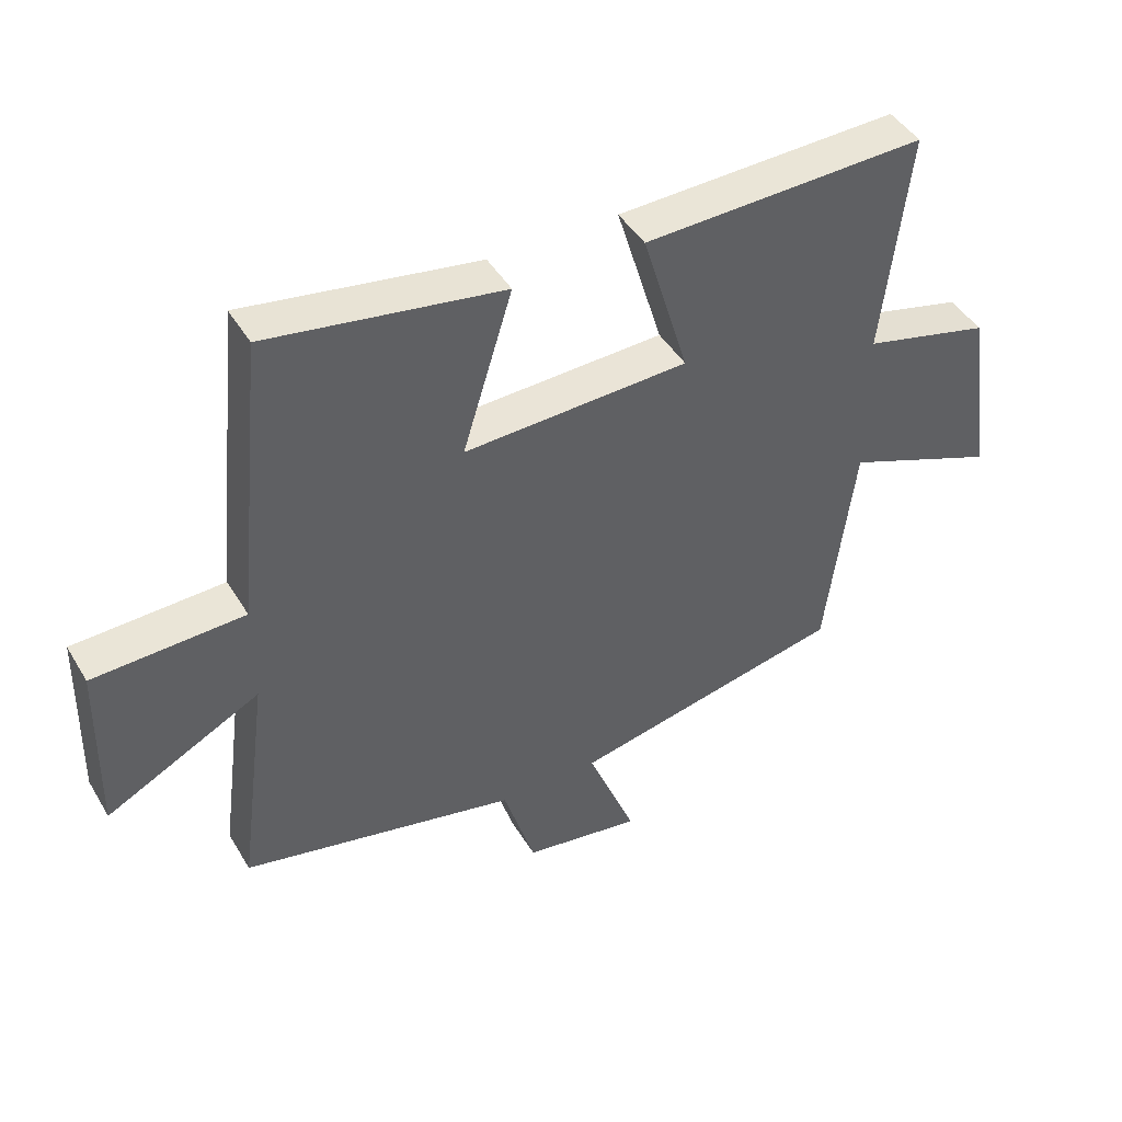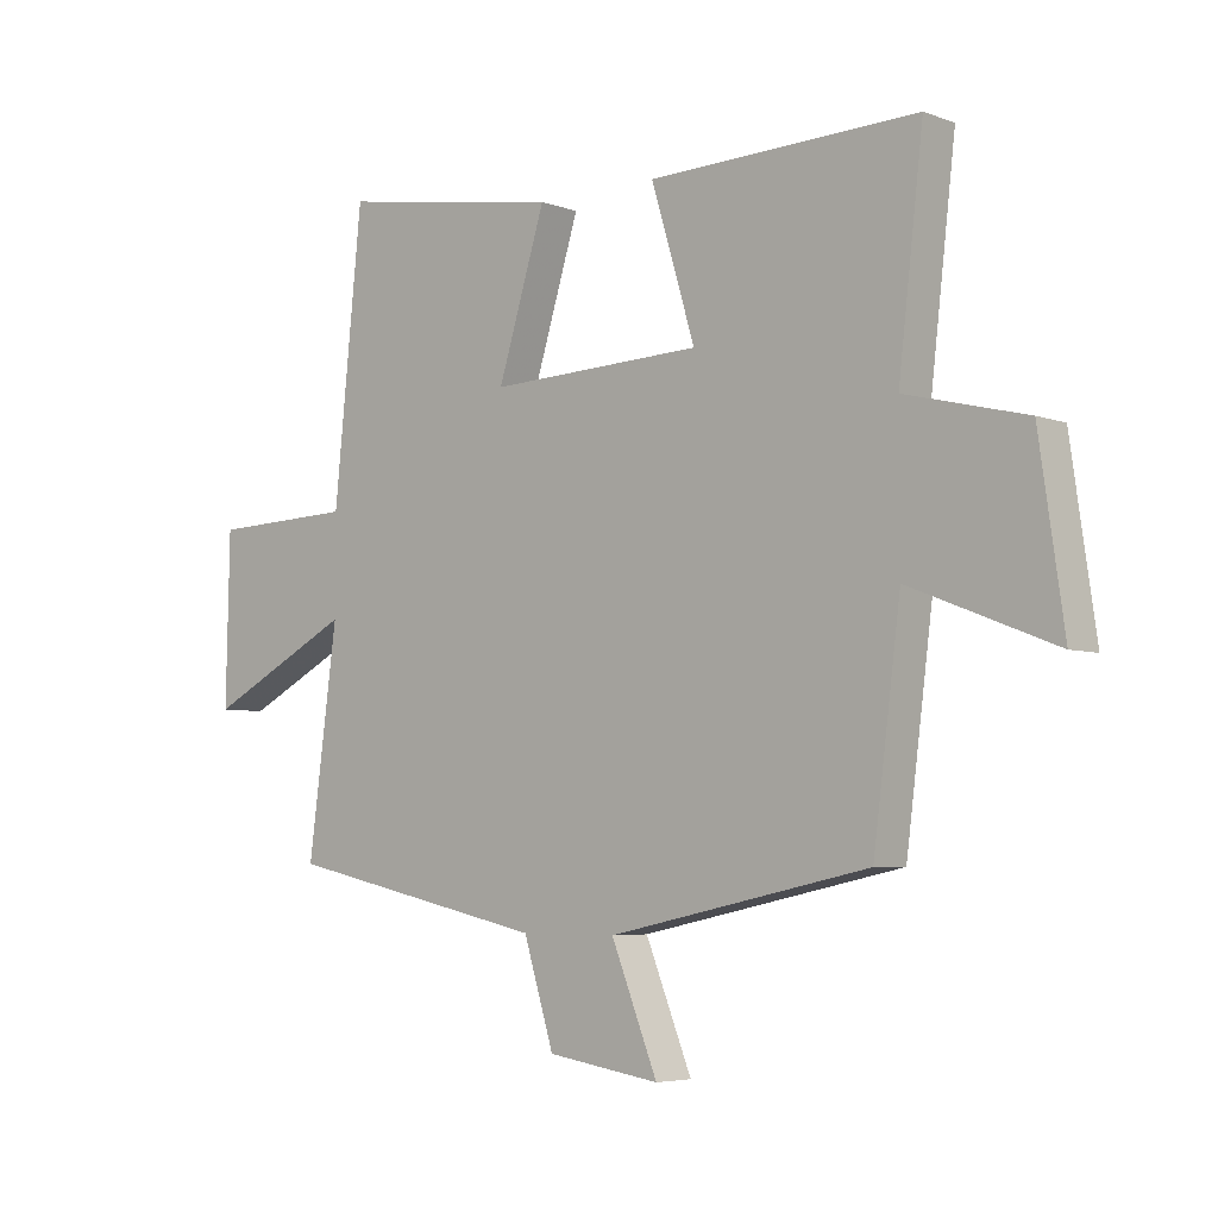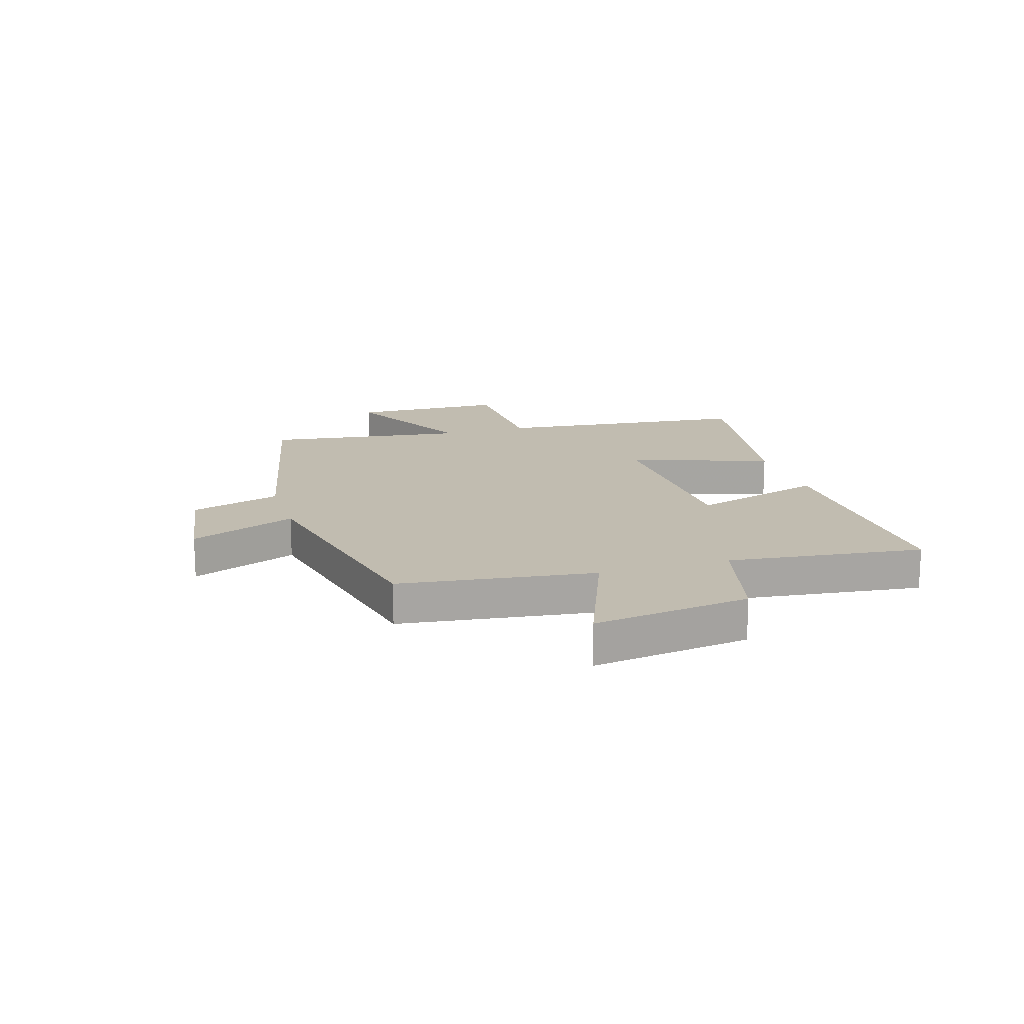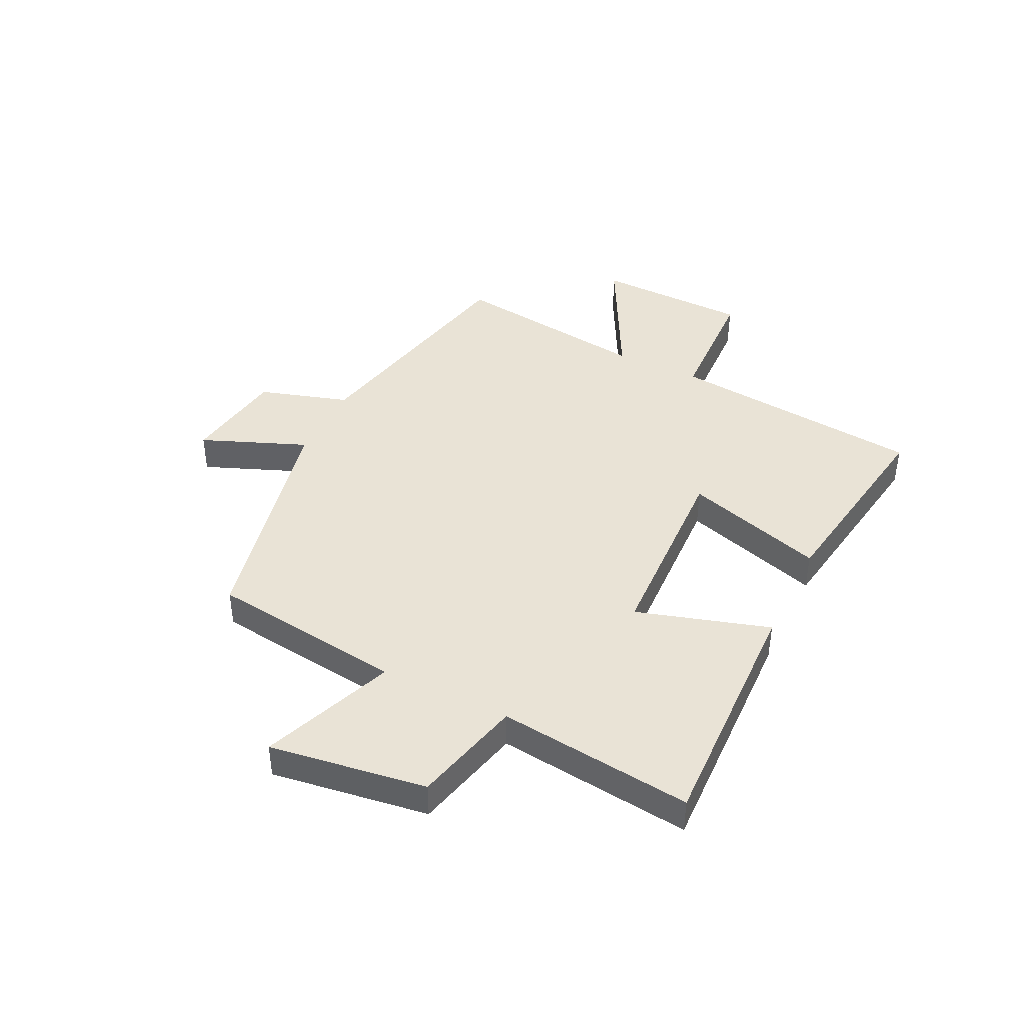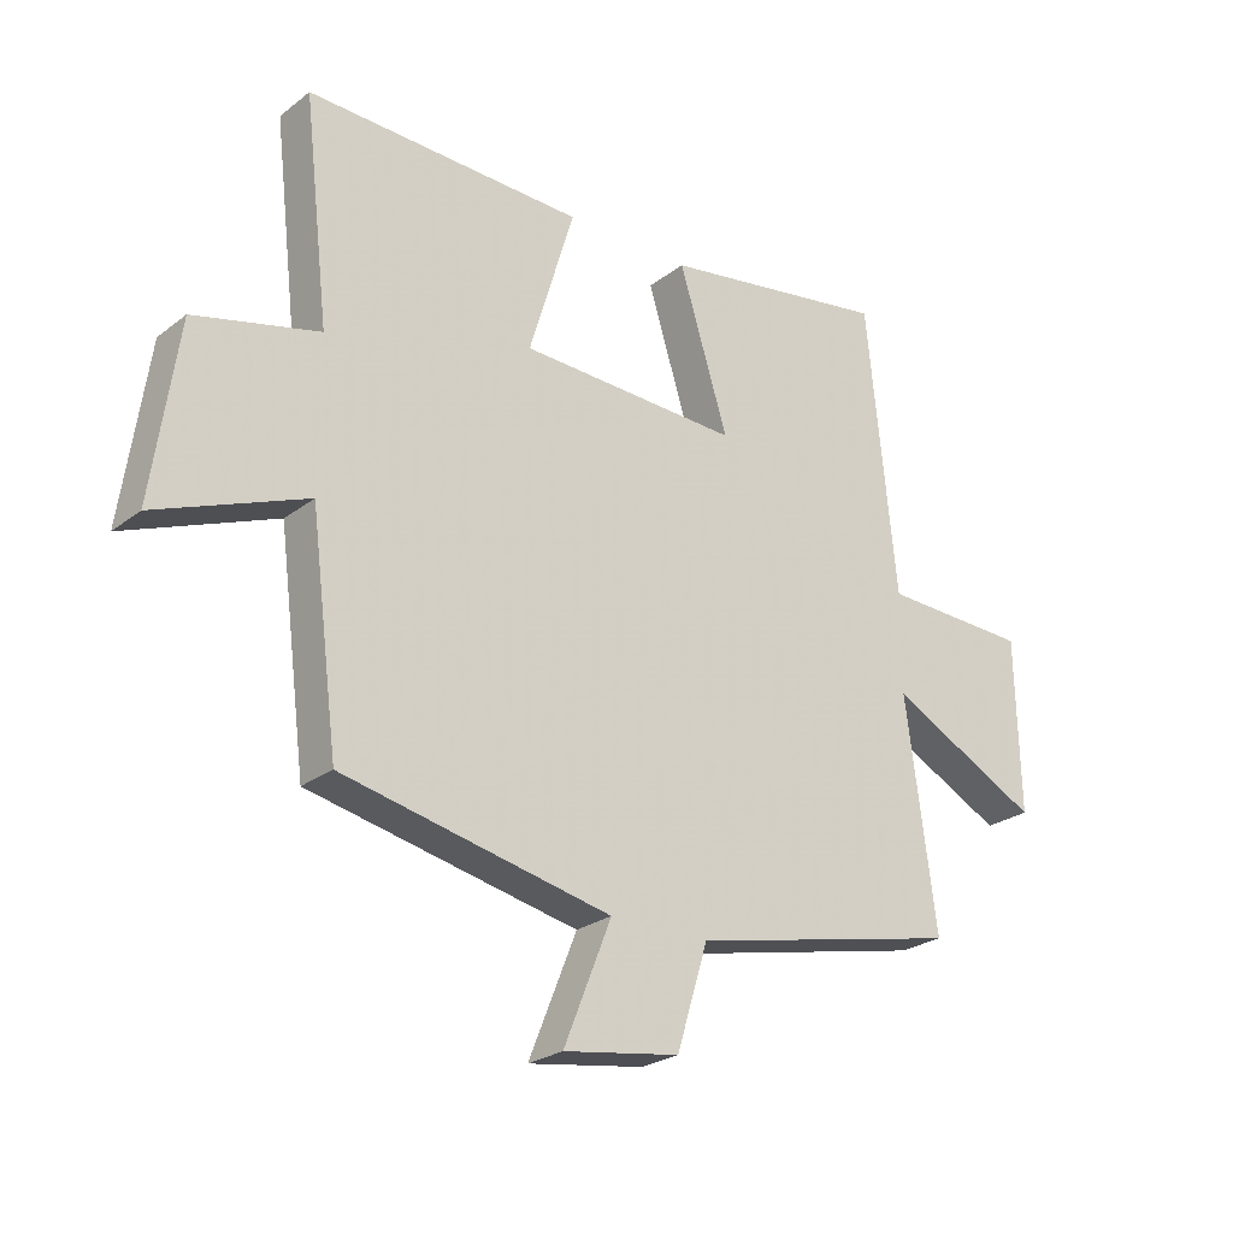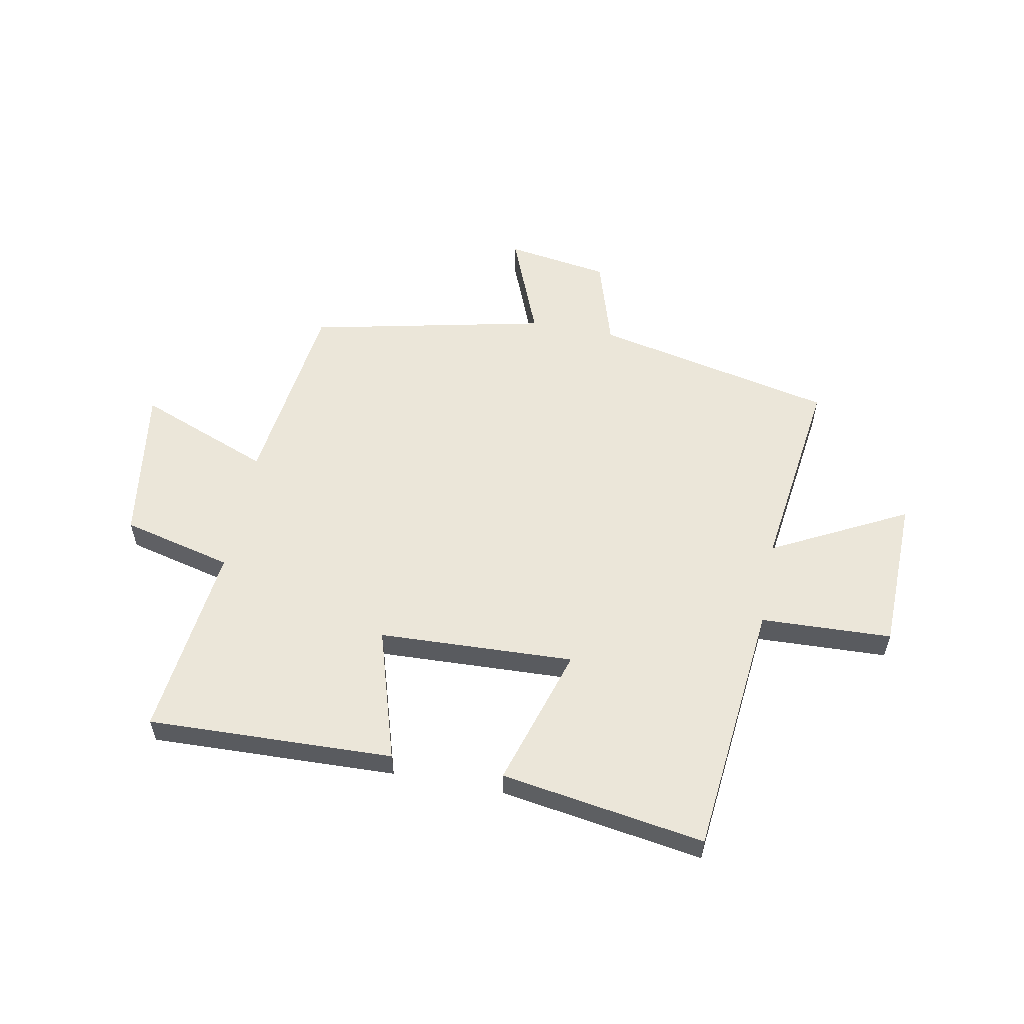
<metadata>
{"format":"obj","ext":"obj","renderer":"f3d","projection":"perspective","resolution":1024,"background":"white","views":[{"elev":44.6,"azim":150.9,"up":"+Z"},{"elev":-5.0,"azim":-138.9,"up":"+Z"},{"elev":16.4,"azim":-106.9,"up":"+Y"},{"elev":42.2,"azim":-64.0,"up":"+Y"},{"elev":-24.8,"azim":-39.1,"up":"+Z"},{"elev":56.6,"azim":10.8,"up":"+Y"}]}
</metadata>
<code>
v 0.454 0.07 0.557
v 0.5 0.07 0.104
v 0.732 0.07 0.095
v 0.738 0.07 -0.177
v 0.5 0.07 -0.054
v 0.547 0.07 -0.408
v 0.121 0.07 -0.5
v 0.072 0.07 -0.659
v -0.11 0.07 -0.687
v -0.035 0.07 -0.5
v -0.456 0.07 -0.409
v -0.5 0.07 -0.065
v -0.735 0.07 -0.157
v -0.695 0.07 0.121
v -0.5 0.07 0.169
v -0.54 0.07 0.514
v -0.105 0.07 0.5
v -0.176 0.07 0.265
v 0.17 0.07 0.251
v 0.093 0.07 0.5
v 0.454 0 0.557
v 0.5 0 0.104
v 0.732 0 0.095
v 0.738 0 -0.177
v 0.5 0 -0.054
v 0.547 0 -0.408
v 0.121 0 -0.5
v 0.072 0 -0.659
v -0.11 0 -0.687
v -0.035 0 -0.5
v -0.456 0 -0.409
v -0.5 0 -0.065
v -0.735 0 -0.157
v -0.695 0 0.121
v -0.5 0 0.169
v -0.54 0 0.514
v -0.105 0 0.5
v -0.176 0 0.265
v 0.17 0 0.251
v 0.093 0 0.5
f 19 20 1 2
f 18 19 2
f 15 16 17 18
f 15 18 2
f 12 13 14 15
f 12 15 2
f 11 12 2
f 10 11 2
f 7 8 9 10
f 5 6 7 10
f 5 10 2
f 2 3 4 5
f 22 21 40 39
f 22 39 38
f 38 37 36 35
f 22 38 35
f 35 34 33 32
f 22 35 32
f 22 32 31
f 22 31 30
f 30 29 28 27
f 30 27 26 25
f 22 30 25
f 25 24 23 22
f 1 21 22 2
f 2 22 23 3
f 3 23 24 4
f 4 24 25 5
f 5 25 26 6
f 6 26 27 7
f 7 27 28 8
f 8 28 29 9
f 9 29 30 10
f 10 30 31 11
f 11 31 32 12
f 12 32 33 13
f 13 33 34 14
f 14 34 35 15
f 15 35 36 16
f 16 36 37 17
f 17 37 38 18
f 18 38 39 19
f 19 39 40 20
f 20 40 21 1

</code>
